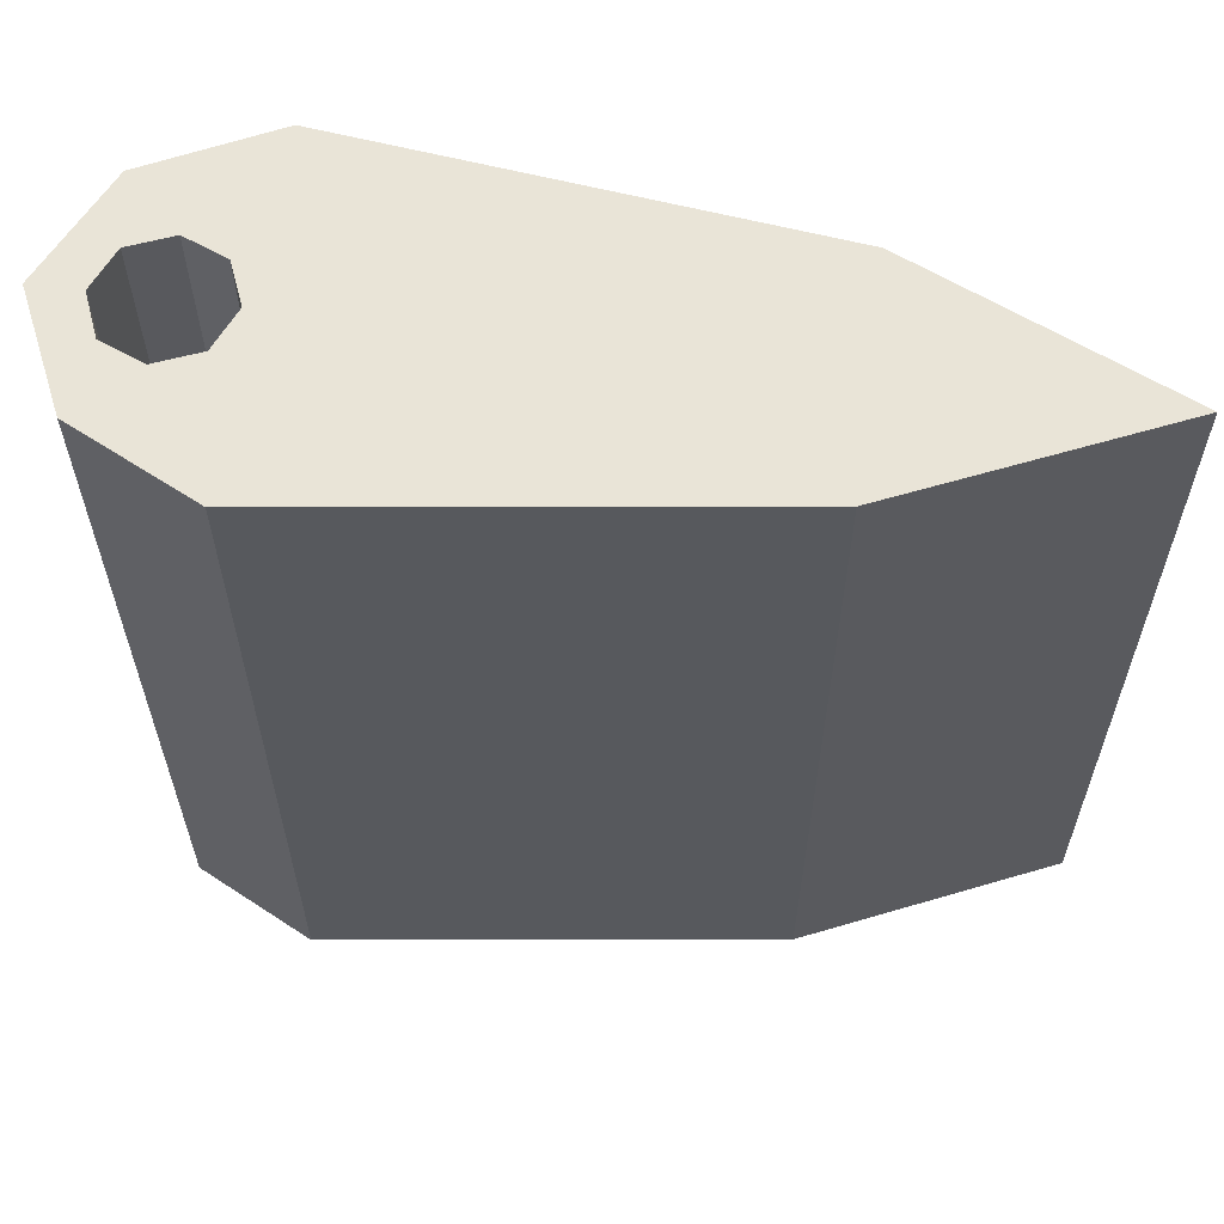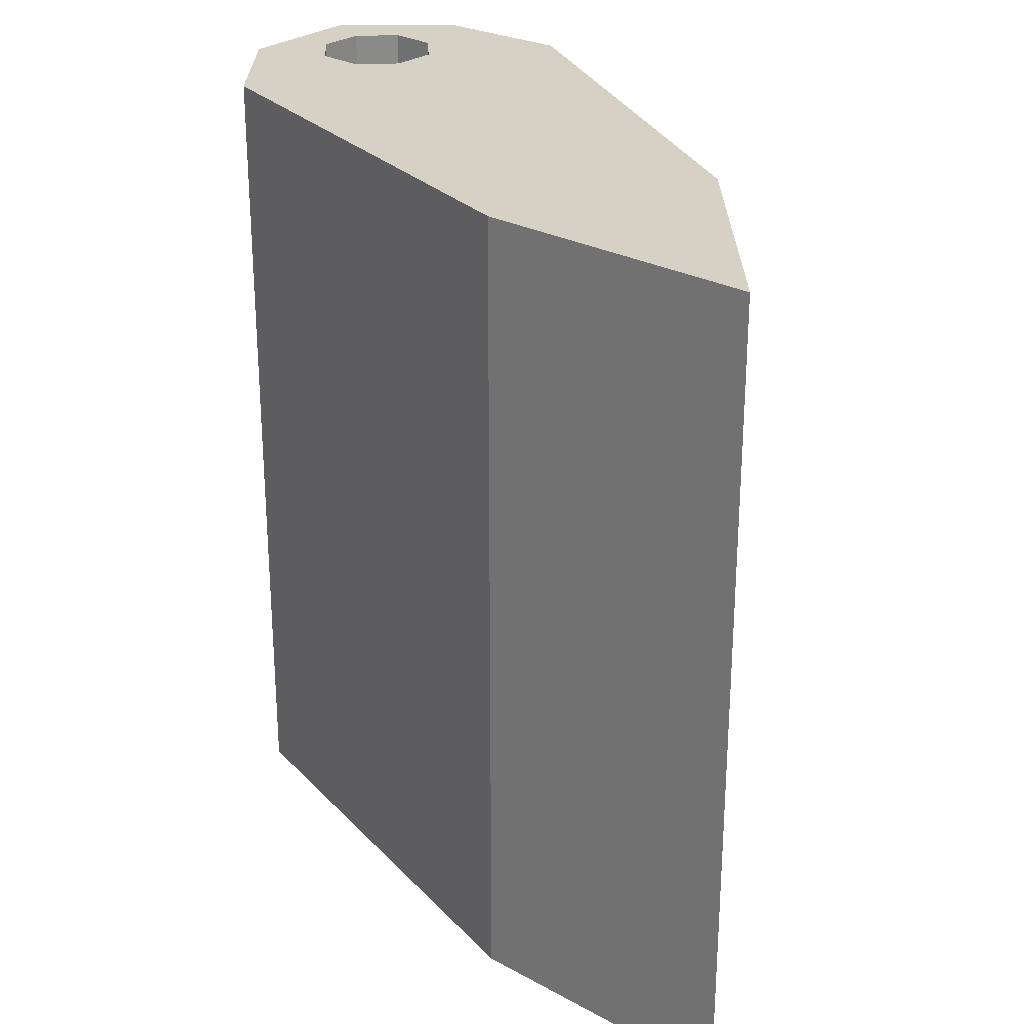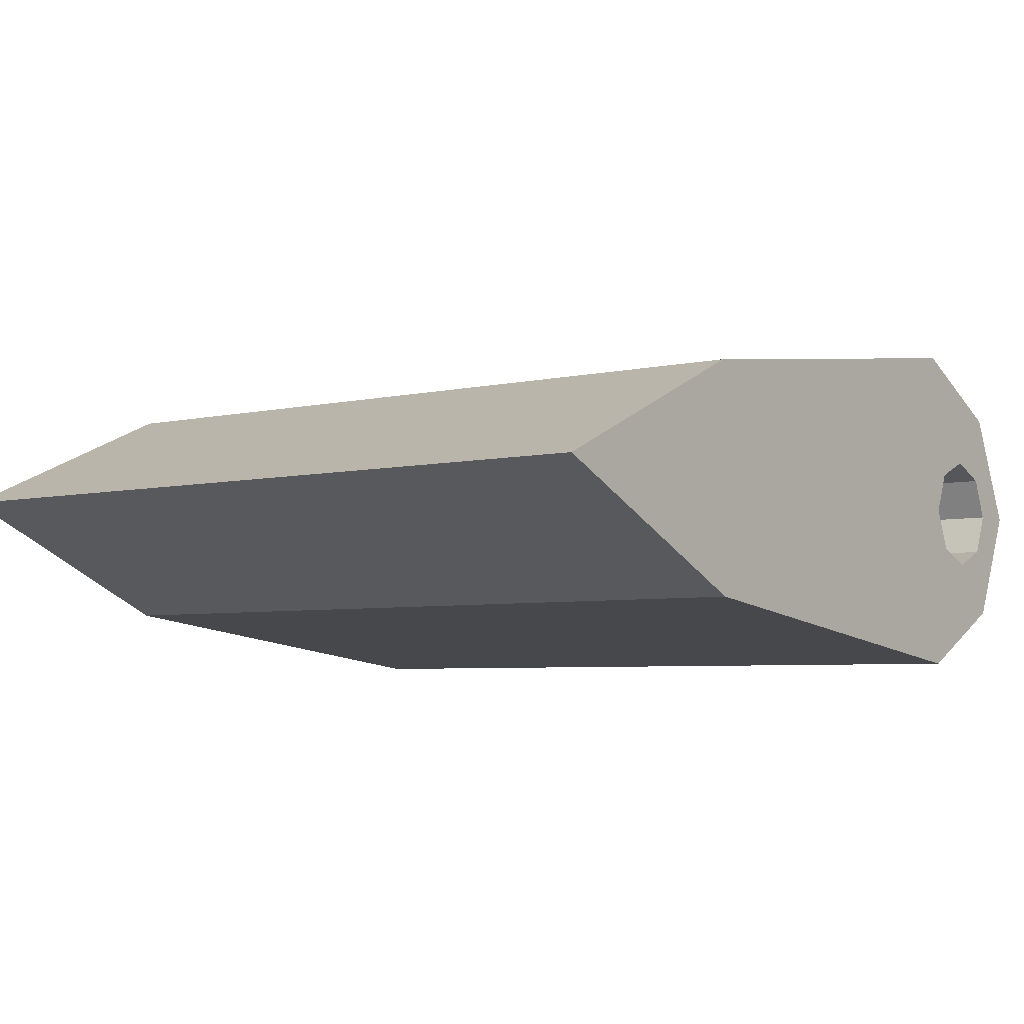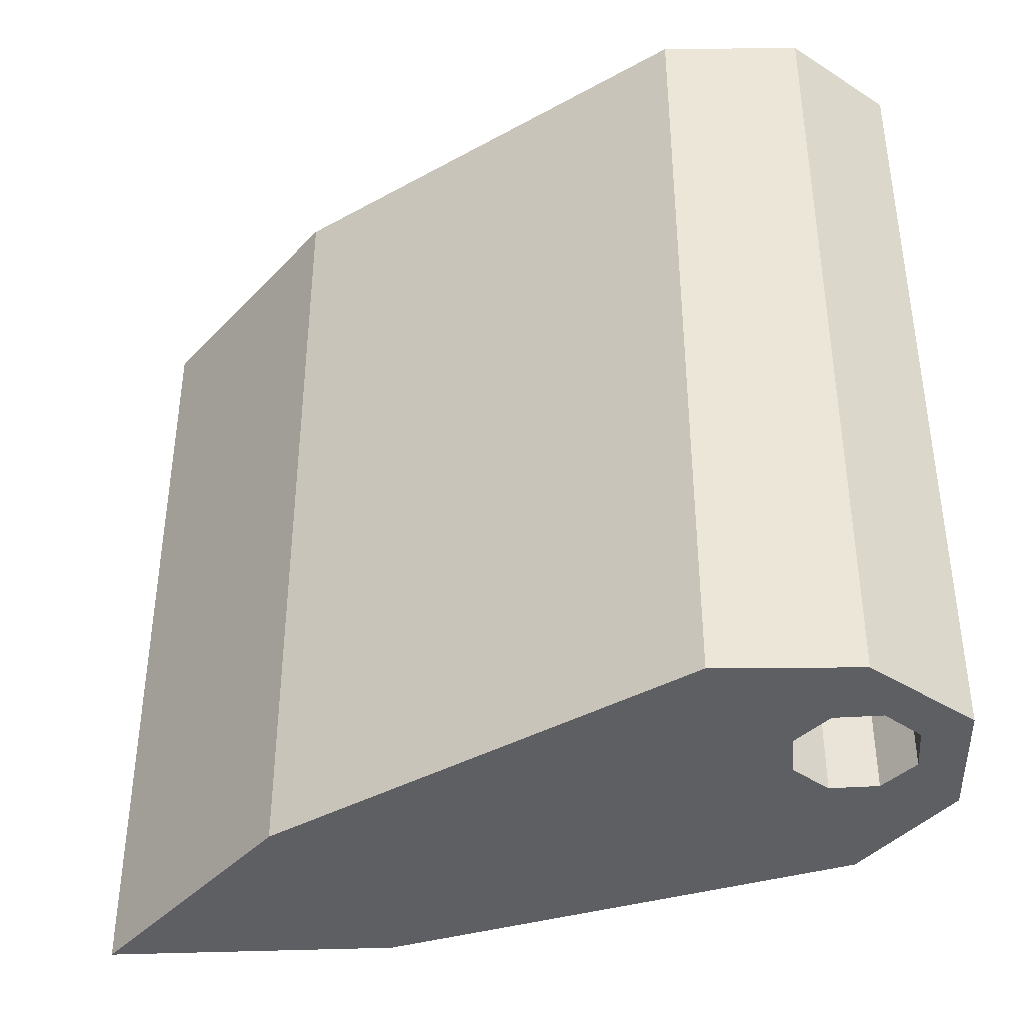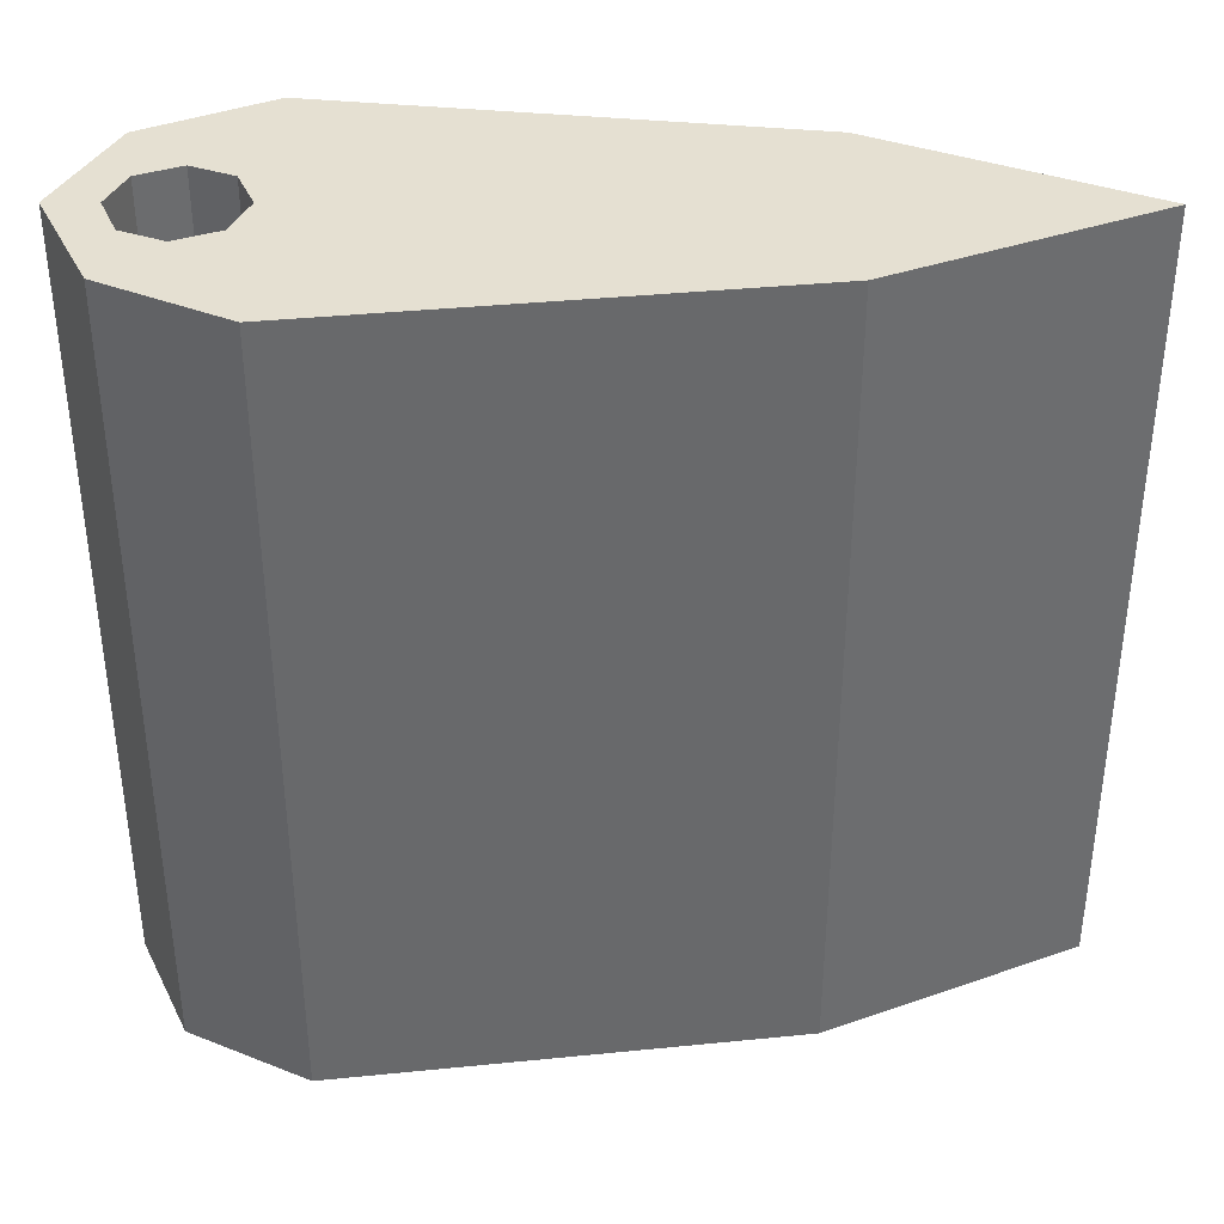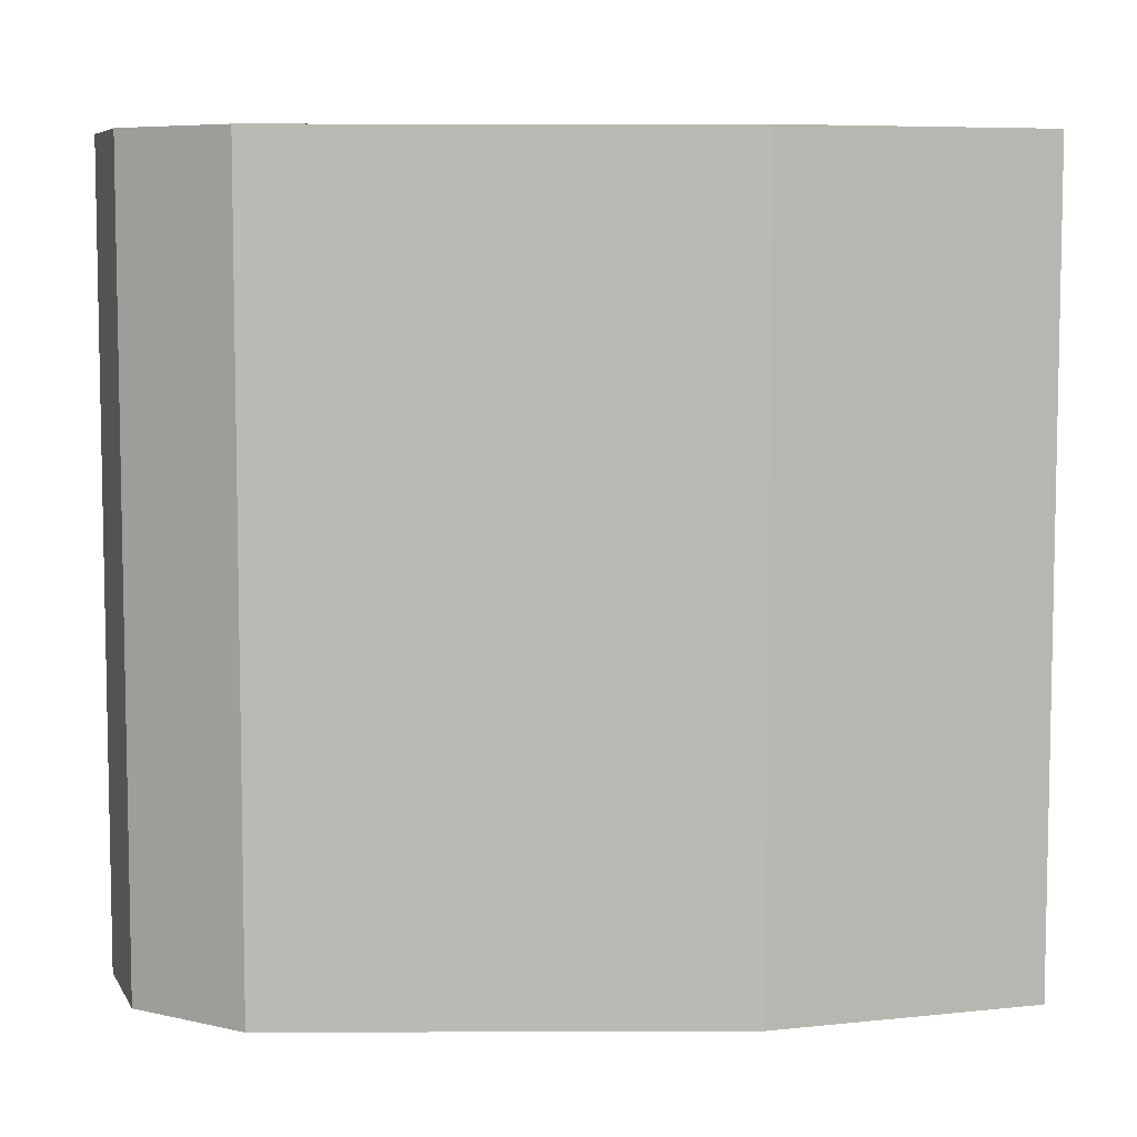
<metadata>
{"format":"obj","ext":"obj","renderer":"f3d","projection":"perspective","resolution":1024,"background":"white","views":[{"elev":60.8,"azim":-172.6,"up":"+Z"},{"elev":26.9,"azim":-115.4,"up":"+Z"},{"elev":-5.0,"azim":-52.9,"up":"+Y"},{"elev":-39.8,"azim":27.1,"up":"+Z"},{"elev":37.8,"azim":-179.8,"up":"+Z"},{"elev":6.9,"azim":-173.1,"up":"+Z"}]}
</metadata>
<code>
v 4.327 1.973 3.906
v 1.58 1.963 3.906
v 3.751 1.686 3.906
v 0.3854 2.509 3.906
v 4.574 2.509 3.906
v 4.266 2.311 3.906
v 4.068 2.229 3.906
v 3.87 2.311 3.906
v 4.348 2.509 3.906
v 3.788 2.509 3.906
v 4.327 3.045 3.906
v 4.266 2.707 3.906
v 3.87 2.707 3.906
v 1.58 3.047 3.906
v 4.068 2.789 3.906
v 3.751 3.332 3.906
v 1.58 1.963 0.1278
v 4.327 1.973 0.1278
v 3.751 1.686 0.1278
v 0.3854 2.509 0.1278
v 4.266 2.311 0.1278
v 4.574 2.509 0.1278
v 4.068 2.229 0.1278
v 3.87 2.311 0.1278
v 4.348 2.509 0.1278
v 3.788 2.509 0.1278
v 4.327 3.045 0.1278
v 4.266 2.707 0.1278
v 3.87 2.707 0.1278
v 1.58 3.047 0.1278
v 4.068 2.789 0.1278
v 3.751 3.332 0.1278
f 1 2 3
f 1 4 2
f 5 6 1
f 6 7 1
f 7 4 1
f 8 4 7
f 5 9 6
f 10 4 8
f 11 9 5
f 11 12 9
f 13 4 10
f 13 14 4
f 11 15 12
f 15 14 13
f 11 14 15
f 16 14 11
f 17 18 19
f 20 18 17
f 21 22 18
f 23 21 18
f 20 23 18
f 20 24 23
f 25 22 21
f 20 26 24
f 25 27 22
f 28 27 25
f 20 29 26
f 30 29 20
f 31 27 28
f 30 31 29
f 30 27 31
f 30 32 27
f 16 11 27
f 16 27 32
f 11 5 22
f 11 22 27
f 5 1 18
f 5 18 22
f 1 3 19
f 1 19 18
f 3 2 17
f 3 17 19
f 2 4 20
f 2 20 17
f 4 14 30
f 4 30 20
f 14 16 32
f 14 32 30
f 13 10 26
f 13 26 29
f 10 8 24
f 10 24 26
f 8 7 23
f 8 23 24
f 7 6 21
f 7 21 23
f 6 9 25
f 6 25 21
f 9 12 28
f 9 28 25
f 12 15 31
f 12 31 28
f 15 13 29
f 15 29 31

</code>
